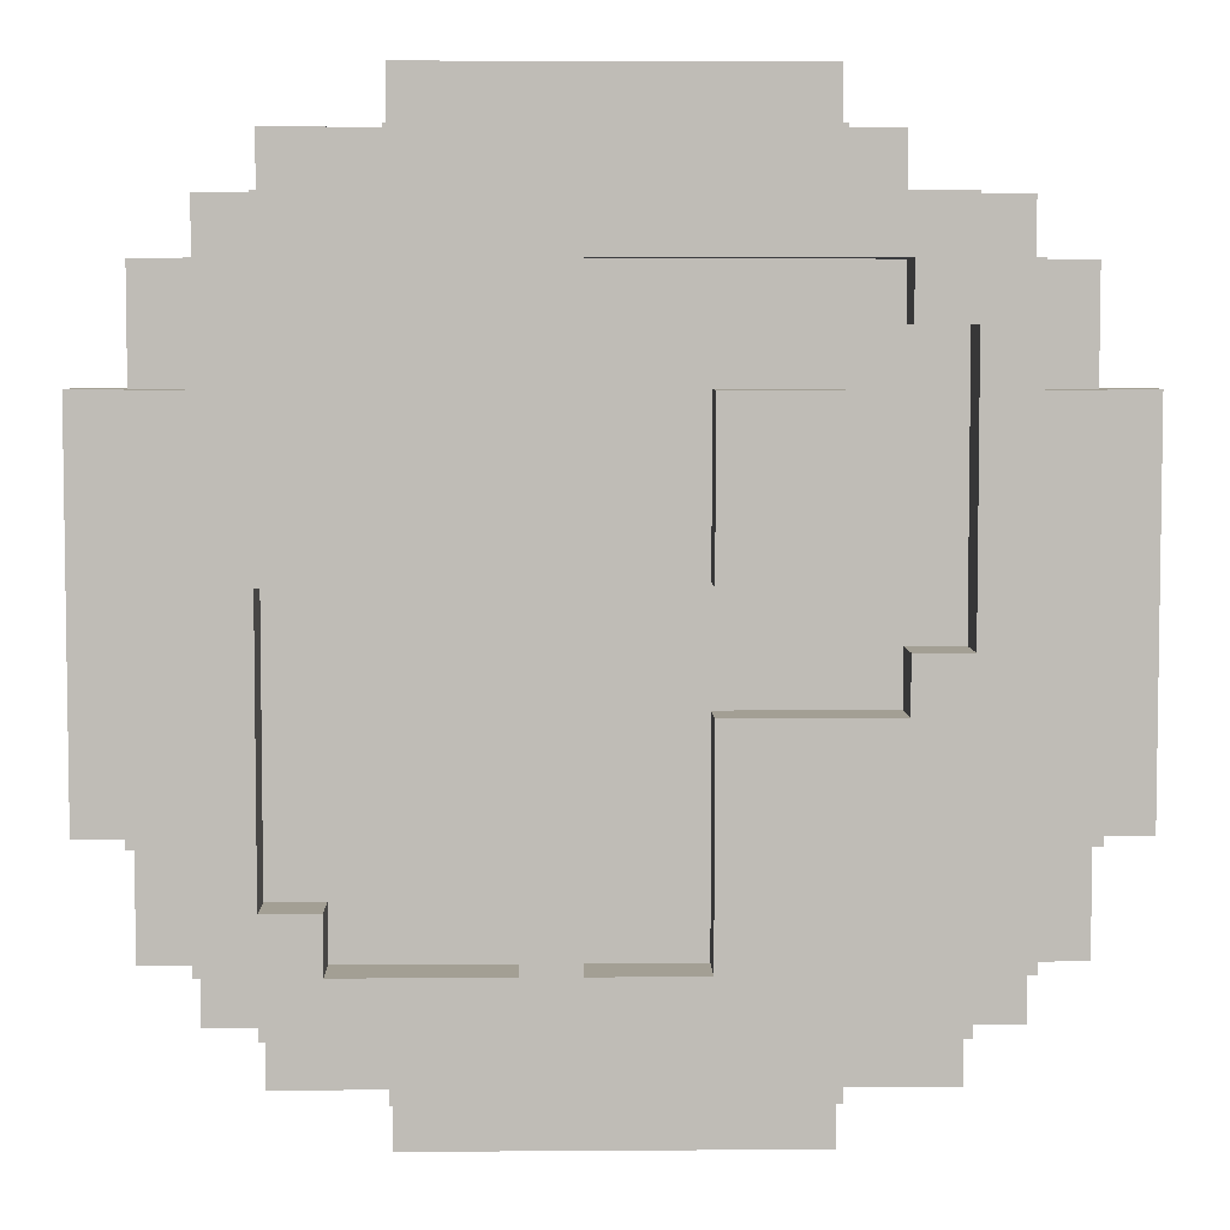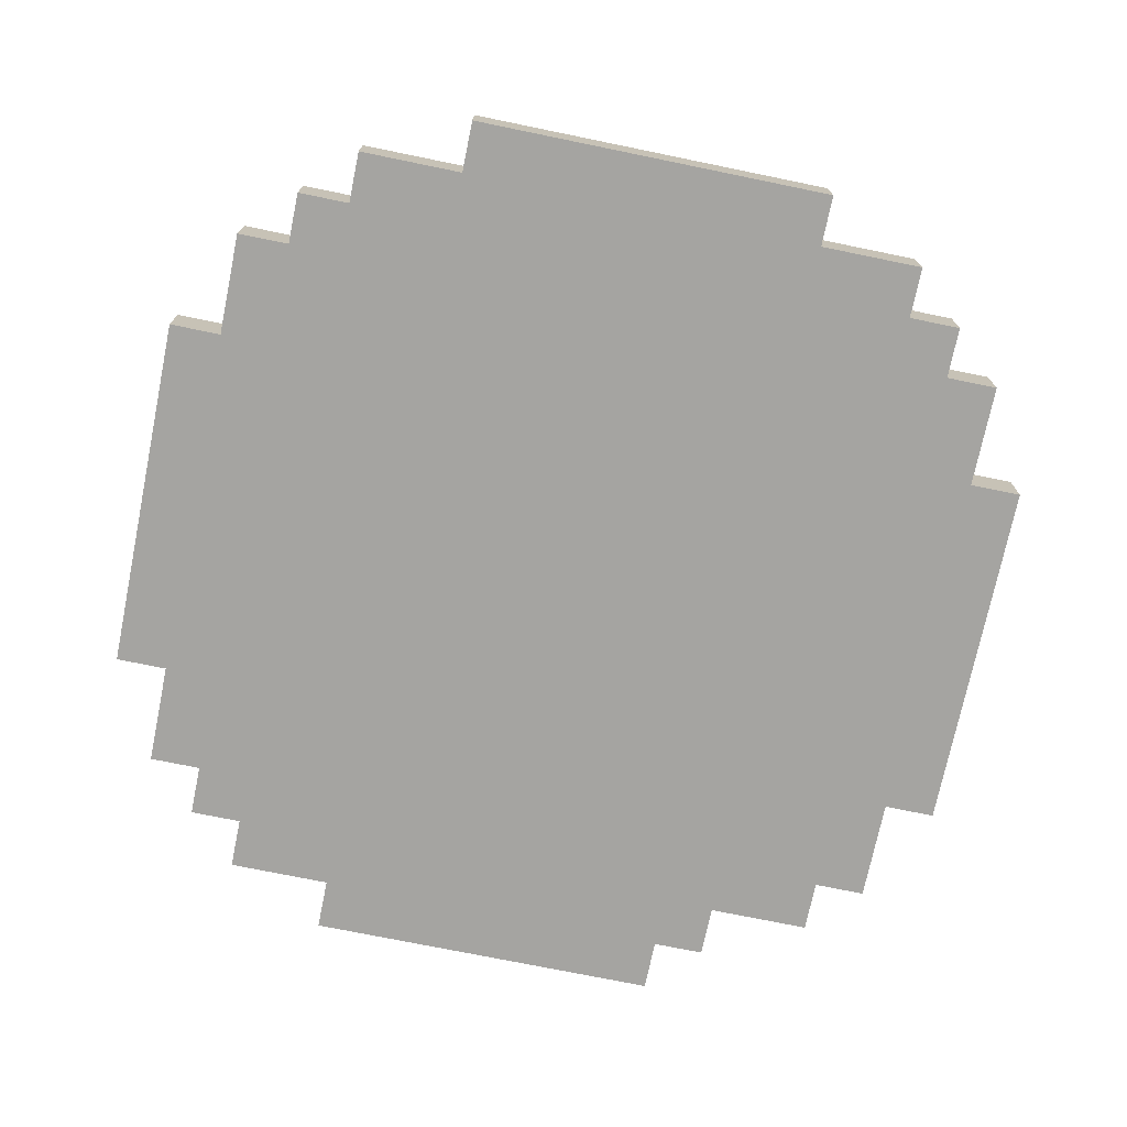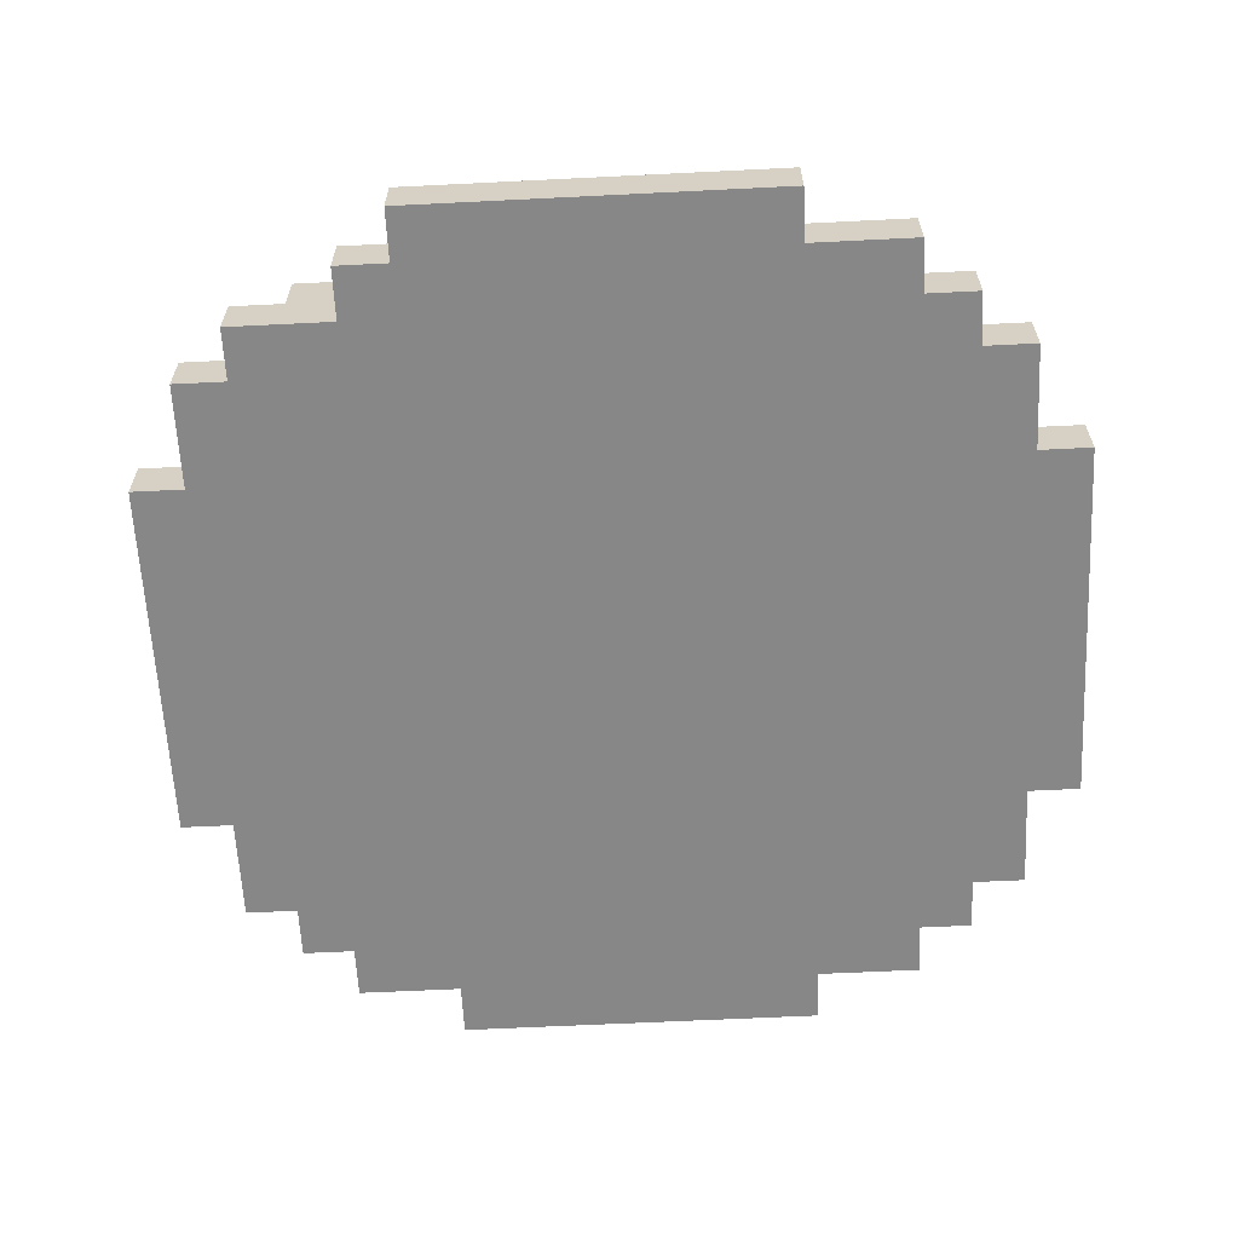
<metadata>
{"format":"obj","ext":"obj","renderer":"f3d","projection":"perspective","resolution":1024,"background":"white","views":[{"elev":5.3,"azim":-1.3,"up":"+Y"},{"elev":-73.2,"azim":-11.6,"up":"+Z"},{"elev":-62.3,"azim":-177.1,"up":"+Z"}]}
</metadata>
<code>
o
v -0.8 1.8 -2.3
v -0.8 1.8 -2.4
v -0.8 2.5 -2.3
v -0.8 2.5 -2.4
v -0.7 1.6 -2.3
v -0.7 1.6 -2.4
v -0.7 1.8 -2.2
v -0.7 1.8 -2.3
v -0.7 1.8 -2.4
v -0.7 2.5 -2.2
v -0.7 2.5 -2.3
v -0.7 2.5 -2.4
v -0.7 2.7 -2.3
v -0.7 2.7 -2.4
v -0.6 1.5 -2.3
v -0.6 1.5 -2.4
v -0.6 1.6 -2.2
v -0.6 1.6 -2.3
v -0.6 1.6 -2.4
v -0.6 1.8 -2.2
v -0.6 1.8 -2.3
v -0.6 2.5 -2.2
v -0.6 2.5 -2.3
v -0.6 2.7 -2.2
v -0.6 2.7 -2.3
v -0.6 2.7 -2.4
v -0.6 2.8 -2.3
v -0.6 2.8 -2.4
v -0.5 1.4 -2.3
v -0.5 1.4 -2.4
v -0.5 1.5 -2.2
v -0.5 1.5 -2.3
v -0.5 1.5 -2.4
v -0.5 1.6 -2.2
v -0.5 1.6 -2.3
v -0.5 2.7 -2.2
v -0.5 2.7 -2.3
v -0.5 2.8 -2.2
v -0.5 2.8 -2.3
v -0.5 2.8 -2.4
v -0.5 2.9 -2.3
v -0.5 2.9 -2.4
v -0.3 1.3 -2.3
v -0.3 1.3 -2.4
v -0.3 1.4 -2.2
v -0.3 1.4 -2.3
v -0.3 1.4 -2.4
v -0.3 1.5 -2.2
v -0.3 1.5 -2.3
v -0.3 2.8 -2.2
v -0.3 2.8 -2.3
v -0.3 2.9 -2.2
v -0.3 2.9 -2.3
v -0.3 2.9 -2.4
v -0.3 3 -2.3
v -0.3 3 -2.4
v -0.2 2.1 -2.2
v -0.2 2.1 -2.3
v -0.2 2.2 -2.2
v -0.2 2.2 -2.3
v -0.1 1.6 -2.2
v -0.1 1.6 -2.3
v -0.1 2.1 -2.2
v -0.1 2.1 -2.3
v 0.2 1.6 -2.2
v 0.2 1.6 -2.3
v 0.2 2 -2.2
v 0.2 2 -2.3
v 0.2 2.2 -2.2
v 0.2 2.2 -2.3
v 0.2 2.5 -2.2
v 0.2 2.5 -2.3
v 0.5 2 -2.2
v 0.5 2 -2.3
v 0.5 2.1 -2.2
v 0.5 2.1 -2.3
v 0.5 2.6 -2.2
v 0.5 2.6 -2.3
v 0.5 2.7 -2.2
v 0.5 2.7 -2.3
v 0.6 2.1 -2.2
v 0.6 2.1 -2.3
v 0.6 2.6 -2.2
v 0.6 2.6 -2.3
v -0.5 1.7 -2.2
v -0.5 1.7 -2.3
v -0.5 2.2 -2.2
v -0.5 2.2 -2.3
v -0.4 1.6 -2.2
v -0.4 1.6 -2.3
v -0.4 1.7 -2.2
v -0.4 1.7 -2.3
v -5.96e-08 1.6 -2.2
v -5.96e-08 1.6 -2.3
v -5.96e-08 2.7 -2.2
v -5.96e-08 2.7 -2.3
v 0.4 1.3 -2.3
v 0.4 1.3 -2.4
v 0.4 1.4 -2.2
v 0.4 1.4 -2.3
v 0.4 1.4 -2.4
v 0.4 1.5 -2.2
v 0.4 1.5 -2.3
v 0.4 2.2 -2.2
v 0.4 2.2 -2.3
v 0.4 2.5 -2.2
v 0.4 2.5 -2.3
v 0.4 2.8 -2.2
v 0.4 2.8 -2.3
v 0.4 2.9 -2.2
v 0.4 2.9 -2.3
v 0.4 2.9 -2.4
v 0.4 3 -2.3
v 0.4 3 -2.4
v 0.5 2.8 -2.3
v 0.5 2.8 -2.4
v 0.5 2.9 -2.3
v 0.5 2.9 -2.4
v 0.6 1.4 -2.3
v 0.6 1.4 -2.4
v 0.6 1.5 -2.2
v 0.6 1.5 -2.3
v 0.6 1.5 -2.4
v 0.6 1.6 -2.2
v 0.6 1.6 -2.3
v 0.6 2.7 -2.2
v 0.6 2.7 -2.3
v 0.6 2.8 -2.2
v 0.6 2.8 -2.3
v 0.7 1.5 -2.3
v 0.7 1.5 -2.4
v 0.7 1.6 -2.2
v 0.7 1.6 -2.3
v 0.7 1.6 -2.4
v 0.7 1.8 -2.2
v 0.7 1.8 -2.3
v 0.7 2.5 -2.2
v 0.7 2.5 -2.3
v 0.7 2.7 -2.2
v 0.7 2.7 -2.3
v 0.7 2.7 -2.4
v 0.7 2.8 -2.3
v 0.7 2.8 -2.4
v 0.8 1.6 -2.3
v 0.8 1.6 -2.4
v 0.8 1.8 -2.2
v 0.8 1.8 -2.3
v 0.8 1.8 -2.4
v 0.8 2.5 -2.2
v 0.8 2.5 -2.3
v 0.8 2.5 -2.4
v 0.8 2.7 -2.3
v 0.8 2.7 -2.4
v 0.9 1.8 -2.3
v 0.9 1.8 -2.4
v 0.9 2.5 -2.3
v 0.9 2.5 -2.4
v -0.7 1.8 -2.2
v -0.7 2.5 -2.2
v -0.6 1.6 -2.2
v -0.6 1.8 -2.2
v -0.6 2.5 -2.2
v -0.6 2.7 -2.2
v -0.5 1.5 -2.2
v -0.5 1.6 -2.2
v -0.5 1.7 -2.2
v -0.5 2.2 -2.2
v -0.5 2.7 -2.2
v -0.5 2.8 -2.2
v -0.4 1.6 -2.2
v -0.4 1.7 -2.2
v -0.3 1.4 -2.2
v -0.3 1.5 -2.2
v -0.3 2.8 -2.2
v -0.3 2.9 -2.2
v -0.2 2.1 -2.2
v -0.2 2.2 -2.2
v -0.1 1.6 -2.2
v -0.1 2.1 -2.2
v -5.96e-08 1.6 -2.2
v -5.96e-08 2.7 -2.2
v 0.2 1.6 -2.2
v 0.2 2 -2.2
v 0.2 2.2 -2.2
v 0.2 2.5 -2.2
v 0.4 1.4 -2.2
v 0.4 1.5 -2.2
v 0.4 2.2 -2.2
v 0.4 2.5 -2.2
v 0.4 2.8 -2.2
v 0.4 2.9 -2.2
v 0.5 2 -2.2
v 0.5 2.1 -2.2
v 0.5 2.6 -2.2
v 0.5 2.7 -2.2
v 0.6 1.5 -2.2
v 0.6 1.6 -2.2
v 0.6 2.1 -2.2
v 0.6 2.6 -2.2
v 0.6 2.7 -2.2
v 0.6 2.8 -2.2
v 0.7 1.6 -2.2
v 0.7 1.8 -2.2
v 0.7 2.5 -2.2
v 0.7 2.7 -2.2
v 0.8 1.8 -2.2
v 0.8 2.5 -2.2
v -0.8 1.8 -2.3
v -0.8 2.5 -2.3
v -0.7 1.6 -2.3
v -0.7 1.8 -2.3
v -0.7 2.5 -2.3
v -0.7 2.7 -2.3
v -0.6 1.5 -2.3
v -0.6 1.6 -2.3
v -0.6 1.8 -2.3
v -0.6 2.5 -2.3
v -0.6 2.7 -2.3
v -0.6 2.8 -2.3
v -0.5 1.4 -2.3
v -0.5 1.5 -2.3
v -0.5 1.6 -2.3
v -0.5 1.7 -2.3
v -0.5 2.2 -2.3
v -0.5 2.7 -2.3
v -0.5 2.8 -2.3
v -0.5 2.9 -2.3
v -0.4 1.6 -2.3
v -0.4 1.7 -2.3
v -0.3 1.3 -2.3
v -0.3 1.4 -2.3
v -0.3 1.5 -2.3
v -0.3 2.8 -2.3
v -0.3 2.9 -2.3
v -0.3 3 -2.3
v -0.2 2.1 -2.3
v -0.2 2.2 -2.3
v -0.1 1.6 -2.3
v -0.1 2.1 -2.3
v -5.96e-08 1.6 -2.3
v -5.96e-08 2.7 -2.3
v 0.2 1.6 -2.3
v 0.2 2 -2.3
v 0.2 2.2 -2.3
v 0.2 2.5 -2.3
v 0.4 1.3 -2.3
v 0.4 1.4 -2.3
v 0.4 1.5 -2.3
v 0.4 2.2 -2.3
v 0.4 2.5 -2.3
v 0.4 2.8 -2.3
v 0.4 2.9 -2.3
v 0.4 3 -2.3
v 0.5 2 -2.3
v 0.5 2.1 -2.3
v 0.5 2.6 -2.3
v 0.5 2.7 -2.3
v 0.5 2.8 -2.3
v 0.5 2.9 -2.3
v 0.6 1.4 -2.3
v 0.6 1.5 -2.3
v 0.6 1.6 -2.3
v 0.6 2.1 -2.3
v 0.6 2.6 -2.3
v 0.6 2.7 -2.3
v 0.6 2.8 -2.3
v 0.7 1.5 -2.3
v 0.7 1.6 -2.3
v 0.7 1.8 -2.3
v 0.7 2.5 -2.3
v 0.7 2.7 -2.3
v 0.7 2.8 -2.3
v 0.8 1.6 -2.3
v 0.8 1.8 -2.3
v 0.8 2.5 -2.3
v 0.8 2.7 -2.3
v 0.9 1.8 -2.3
v 0.9 2.5 -2.3
v -0.8 1.8 -2.4
v -0.8 2.5 -2.4
v -0.7 1.6 -2.4
v -0.7 1.8 -2.4
v -0.7 2.5 -2.4
v -0.7 2.7 -2.4
v -0.6 1.5 -2.4
v -0.6 1.6 -2.4
v -0.6 1.8 -2.4
v -0.6 2.4 -2.4
v -0.6 2.7 -2.4
v -0.6 2.8 -2.4
v -0.5 1.4 -2.4
v -0.5 1.5 -2.4
v -0.5 1.6 -2.4
v -0.5 1.8 -2.4
v -0.5 2.4 -2.4
v -0.5 2.5 -2.4
v -0.5 2.8 -2.4
v -0.5 2.9 -2.4
v -0.4 2.5 -2.4
v -0.4 2.7 -2.4
v -0.3 1.3 -2.4
v -0.3 1.4 -2.4
v -0.3 2.9 -2.4
v -0.3 3 -2.4
v -0.2 2.7 -2.4
v -0.2 2.8 -2.4
v -0.1 1.5 -2.4
v -0.1 1.6 -2.4
v 0.3 1.5 -2.4
v 0.3 1.6 -2.4
v 0.3 2.7 -2.4
v 0.3 2.8 -2.4
v 0.4 1.3 -2.4
v 0.4 1.4 -2.4
v 0.4 2.9 -2.4
v 0.4 3 -2.4
v 0.5 2.6 -2.4
v 0.5 2.7 -2.4
v 0.5 2.8 -2.4
v 0.5 2.9 -2.4
v 0.6 1.4 -2.4
v 0.6 1.5 -2.4
v 0.6 1.6 -2.4
v 0.6 1.8 -2.4
v 0.6 2.2 -2.4
v 0.6 2.6 -2.4
v 0.7 1.5 -2.4
v 0.7 1.6 -2.4
v 0.7 1.8 -2.4
v 0.7 2.2 -2.4
v 0.7 2.7 -2.4
v 0.7 2.8 -2.4
v 0.8 1.6 -2.4
v 0.8 1.8 -2.4
v 0.8 2.5 -2.4
v 0.8 2.7 -2.4
v 0.9 1.8 -2.4
v 0.9 2.5 -2.4
v -0.3 1.3 -2.3
v 0.4 1.3 -2.3
v -0.3 1.3 -2.4
v 0.4 1.3 -2.4
v -0.3 1.4 -2.2
v 0.4 1.4 -2.2
v -0.5 1.4 -2.3
v -0.3 1.4 -2.3
v 0.4 1.4 -2.3
v 0.6 1.4 -2.3
v -0.5 1.4 -2.4
v -0.3 1.4 -2.4
v 0.4 1.4 -2.4
v 0.6 1.4 -2.4
v -0.5 1.5 -2.2
v -0.3 1.5 -2.2
v 0.4 1.5 -2.2
v 0.6 1.5 -2.2
v -0.6 1.5 -2.3
v -0.5 1.5 -2.3
v -0.3 1.5 -2.3
v 0.4 1.5 -2.3
v 0.6 1.5 -2.3
v 0.7 1.5 -2.3
v -0.6 1.5 -2.4
v -0.5 1.5 -2.4
v 0.6 1.5 -2.4
v 0.7 1.5 -2.4
v -0.6 1.6 -2.2
v -0.5 1.6 -2.2
v 0.6 1.6 -2.2
v 0.7 1.6 -2.2
v -0.7 1.6 -2.3
v -0.6 1.6 -2.3
v -0.5 1.6 -2.3
v 0.6 1.6 -2.3
v 0.7 1.6 -2.3
v 0.8 1.6 -2.3
v -0.7 1.6 -2.4
v -0.6 1.6 -2.4
v 0.7 1.6 -2.4
v 0.8 1.6 -2.4
v -0.7 1.8 -2.2
v -0.6 1.8 -2.2
v 0.7 1.8 -2.2
v 0.8 1.8 -2.2
v -0.8 1.8 -2.3
v -0.7 1.8 -2.3
v -0.6 1.8 -2.3
v 0.7 1.8 -2.3
v 0.8 1.8 -2.3
v 0.9 1.8 -2.3
v -0.8 1.8 -2.4
v -0.7 1.8 -2.4
v 0.8 1.8 -2.4
v 0.9 1.8 -2.4
v -0.2 2.1 -2.2
v -0.1 2.1 -2.2
v -0.2 2.1 -2.3
v -0.1 2.1 -2.3
v -0.5 2.2 -2.2
v -0.2 2.2 -2.2
v 0.2 2.2 -2.2
v 0.4 2.2 -2.2
v -0.5 2.2 -2.3
v -0.2 2.2 -2.3
v 0.2 2.2 -2.3
v 0.4 2.2 -2.3
v 0.5 2.6 -2.2
v 0.6 2.6 -2.2
v 0.5 2.6 -2.3
v 0.6 2.6 -2.3
v -5.96e-08 2.7 -2.2
v 0.5 2.7 -2.2
v -5.96e-08 2.7 -2.3
v 0.5 2.7 -2.3
v -0.4 1.6 -2.2
v -0.1 1.6 -2.2
v -5.96e-08 1.6 -2.2
v 0.2 1.6 -2.2
v -0.4 1.6 -2.3
v -0.1 1.6 -2.3
v -5.96e-08 1.6 -2.3
v 0.2 1.6 -2.3
v -0.5 1.7 -2.2
v -0.4 1.7 -2.2
v -0.5 1.7 -2.3
v -0.4 1.7 -2.3
v 0.2 2 -2.2
v 0.5 2 -2.2
v 0.2 2 -2.3
v 0.5 2 -2.3
v 0.5 2.1 -2.2
v 0.6 2.1 -2.2
v 0.5 2.1 -2.3
v 0.6 2.1 -2.3
v -0.7 2.5 -2.2
v -0.6 2.5 -2.2
v 0.2 2.5 -2.2
v 0.4 2.5 -2.2
v 0.7 2.5 -2.2
v 0.8 2.5 -2.2
v -0.8 2.5 -2.3
v -0.7 2.5 -2.3
v -0.6 2.5 -2.3
v 0.2 2.5 -2.3
v 0.4 2.5 -2.3
v 0.7 2.5 -2.3
v 0.8 2.5 -2.3
v 0.9 2.5 -2.3
v -0.8 2.5 -2.4
v -0.7 2.5 -2.4
v 0.8 2.5 -2.4
v 0.9 2.5 -2.4
v -0.6 2.7 -2.2
v -0.5 2.7 -2.2
v 0.6 2.7 -2.2
v 0.7 2.7 -2.2
v -0.7 2.7 -2.3
v -0.6 2.7 -2.3
v -0.5 2.7 -2.3
v 0.6 2.7 -2.3
v 0.7 2.7 -2.3
v 0.8 2.7 -2.3
v -0.7 2.7 -2.4
v -0.6 2.7 -2.4
v 0.7 2.7 -2.4
v 0.8 2.7 -2.4
v -0.5 2.8 -2.2
v -0.3 2.8 -2.2
v 0.4 2.8 -2.2
v 0.6 2.8 -2.2
v -0.6 2.8 -2.3
v -0.5 2.8 -2.3
v -0.3 2.8 -2.3
v 0.4 2.8 -2.3
v 0.5 2.8 -2.3
v 0.6 2.8 -2.3
v 0.7 2.8 -2.3
v -0.6 2.8 -2.4
v -0.5 2.8 -2.4
v 0.5 2.8 -2.4
v 0.7 2.8 -2.4
v -0.3 2.9 -2.2
v 0.4 2.9 -2.2
v -0.5 2.9 -2.3
v -0.3 2.9 -2.3
v 0.4 2.9 -2.3
v 0.5 2.9 -2.3
v -0.5 2.9 -2.4
v -0.3 2.9 -2.4
v 0.4 2.9 -2.4
v 0.5 2.9 -2.4
v -0.3 3 -2.3
v 0.4 3 -2.3
v -0.3 3 -2.4
v 0.4 3 -2.4
f 3 2 1
f 4 2 3
f 8 6 5
f 9 6 8
f 10 8 7
f 11 8 10
f 13 12 11
f 14 12 13
f 18 16 15
f 19 16 18
f 20 18 17
f 21 18 20
f 24 23 22
f 25 23 24
f 27 26 25
f 28 26 27
f 32 30 29
f 33 30 32
f 34 32 31
f 35 32 34
f 38 37 36
f 39 37 38
f 41 40 39
f 42 40 41
f 46 44 43
f 47 44 46
f 48 46 45
f 49 46 48
f 52 51 50
f 53 51 52
f 55 54 53
f 56 54 55
f 59 58 57
f 60 58 59
f 63 62 61
f 64 62 63
f 67 66 65
f 68 66 67
f 71 70 69
f 72 70 71
f 75 74 73
f 76 74 75
f 79 78 77
f 80 78 79
f 83 82 81
f 84 82 83
f 85 86 87
f 87 86 88
f 89 90 91
f 91 90 92
f 93 94 95
f 95 94 96
f 97 98 100
f 100 98 101
f 99 100 102
f 102 100 103
f 104 105 106
f 106 105 107
f 108 109 110
f 110 109 111
f 111 112 113
f 113 112 114
f 115 116 117
f 117 116 118
f 119 120 122
f 122 120 123
f 121 122 124
f 124 122 125
f 126 127 128
f 128 127 129
f 130 131 133
f 133 131 134
f 132 133 135
f 135 133 136
f 137 138 139
f 139 138 140
f 140 141 142
f 142 141 143
f 144 145 147
f 147 145 148
f 146 147 149
f 149 147 150
f 150 151 152
f 152 151 153
f 154 155 156
f 156 155 157
f 161 159 158
f 162 159 161
f 165 161 160
f 165 163 162
f 165 162 161
f 166 163 165
f 167 163 166
f 168 163 167
f 170 165 164
f 170 166 165
f 171 166 170
f 173 170 164
f 174 169 168
f 174 168 167
f 177 174 167
f 177 175 174
f 178 173 172
f 178 170 173
f 179 177 176
f 180 178 172
f 180 179 178
f 181 177 179
f 181 179 180
f 181 175 177
f 182 180 172
f 186 182 172
f 186 183 182
f 187 183 186
f 188 185 184
f 189 185 188
f 190 175 181
f 191 175 190
f 192 183 187
f 195 190 181
f 196 193 192
f 196 192 187
f 197 193 196
f 198 193 197
f 199 195 194
f 200 190 195
f 200 195 199
f 201 190 200
f 202 198 197
f 202 199 198
f 202 200 199
f 203 200 202
f 204 200 203
f 205 200 204
f 206 204 203
f 207 204 206
f 211 209 208
f 212 209 211
f 215 211 210
f 216 211 215
f 217 213 212
f 218 213 217
f 221 215 214
f 222 215 221
f 225 219 218
f 226 219 225
f 229 224 223
f 231 221 220
f 232 221 231
f 233 227 226
f 234 227 233
f 236 229 228
f 236 224 229
f 237 224 236
f 238 236 228
f 239 236 238
f 242 241 240
f 243 241 242
f 244 241 243
f 245 241 244
f 246 231 230
f 247 231 246
f 249 244 243
f 250 241 245
f 252 235 234
f 253 235 252
f 254 250 249
f 254 249 243
f 255 250 254
f 256 241 250
f 256 250 255
f 257 241 256
f 258 252 251
f 259 252 258
f 260 248 247
f 261 248 260
f 263 256 255
f 264 256 263
f 267 262 261
f 268 262 267
f 271 266 265
f 272 266 271
f 273 269 268
f 274 269 273
f 275 271 270
f 276 271 275
f 277 275 274
f 278 275 277
f 279 280 282
f 282 280 283
f 281 282 286
f 283 284 286
f 282 283 286
f 286 284 287
f 287 284 288
f 288 284 289
f 285 286 292
f 286 287 292
f 292 287 293
f 287 288 294
f 293 287 294
f 289 290 295
f 294 288 295
f 288 289 295
f 295 290 296
f 296 290 297
f 293 294 299
f 297 298 299
f 296 297 299
f 295 296 299
f 294 295 299
f 299 298 300
f 291 292 302
f 292 293 302
f 300 298 303
f 299 300 305
f 303 304 305
f 300 303 305
f 305 304 306
f 301 302 307
f 302 293 307
f 305 306 308
f 307 293 308
f 293 299 308
f 299 305 308
f 301 307 309
f 307 308 309
f 308 306 310
f 309 308 310
f 310 306 311
f 306 304 312
f 311 306 312
f 301 309 313
f 309 310 313
f 313 310 314
f 312 304 315
f 311 312 315
f 315 304 316
f 310 311 317
f 311 315 318
f 317 311 318
f 318 315 319
f 319 315 320
f 314 310 321
f 321 310 322
f 310 317 323
f 322 310 323
f 323 317 324
f 324 317 325
f 317 318 326
f 325 317 326
f 318 319 326
f 323 324 327
f 322 323 327
f 327 324 328
f 324 325 329
f 328 324 329
f 325 326 330
f 329 325 330
f 326 319 331
f 330 326 331
f 331 319 332
f 329 330 333
f 330 331 333
f 328 329 333
f 333 331 334
f 334 331 335
f 335 331 336
f 334 335 337
f 337 335 338
f 341 340 339
f 342 340 341
f 346 344 343
f 347 344 346
f 349 346 345
f 350 346 349
f 351 348 347
f 352 348 351
f 358 354 353
f 359 354 358
f 360 356 355
f 361 356 360
f 363 358 357
f 364 358 363
f 365 362 361
f 366 362 365
f 372 368 367
f 373 368 372
f 374 370 369
f 375 370 374
f 377 372 371
f 378 372 377
f 379 376 375
f 380 376 379
f 386 382 381
f 387 382 386
f 388 384 383
f 389 384 388
f 391 386 385
f 392 386 391
f 393 390 389
f 394 390 393
f 397 396 395
f 398 396 397
f 403 400 399
f 404 400 403
f 405 402 401
f 406 402 405
f 409 408 407
f 410 408 409
f 413 412 411
f 414 412 413
f 415 416 419
f 419 416 420
f 417 418 421
f 421 418 422
f 423 424 425
f 425 424 426
f 427 428 429
f 429 428 430
f 431 432 433
f 433 432 434
f 435 436 442
f 442 436 443
f 437 438 444
f 444 438 445
f 439 440 446
f 446 440 447
f 441 442 449
f 449 442 450
f 447 448 451
f 451 448 452
f 453 454 458
f 458 454 459
f 455 456 460
f 460 456 461
f 457 458 463
f 463 458 464
f 461 462 465
f 465 462 466
f 467 468 472
f 472 468 473
f 469 470 474
f 474 470 475
f 475 470 476
f 471 472 478
f 478 472 479
f 476 477 480
f 475 476 480
f 480 477 481
f 482 483 485
f 485 483 486
f 484 485 488
f 488 485 489
f 486 487 490
f 490 487 491
f 492 493 494
f 494 493 495

</code>
